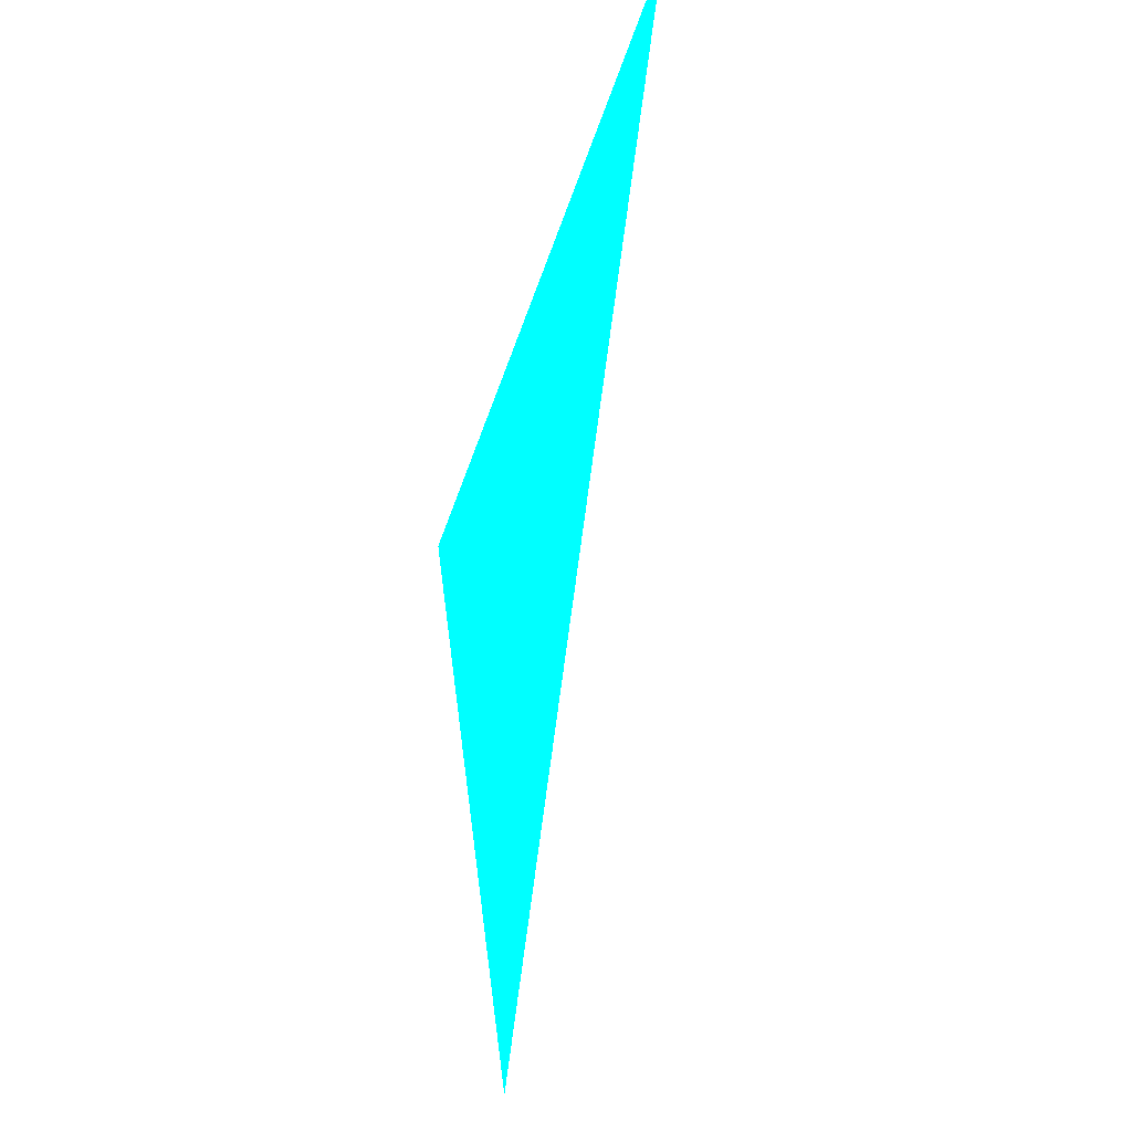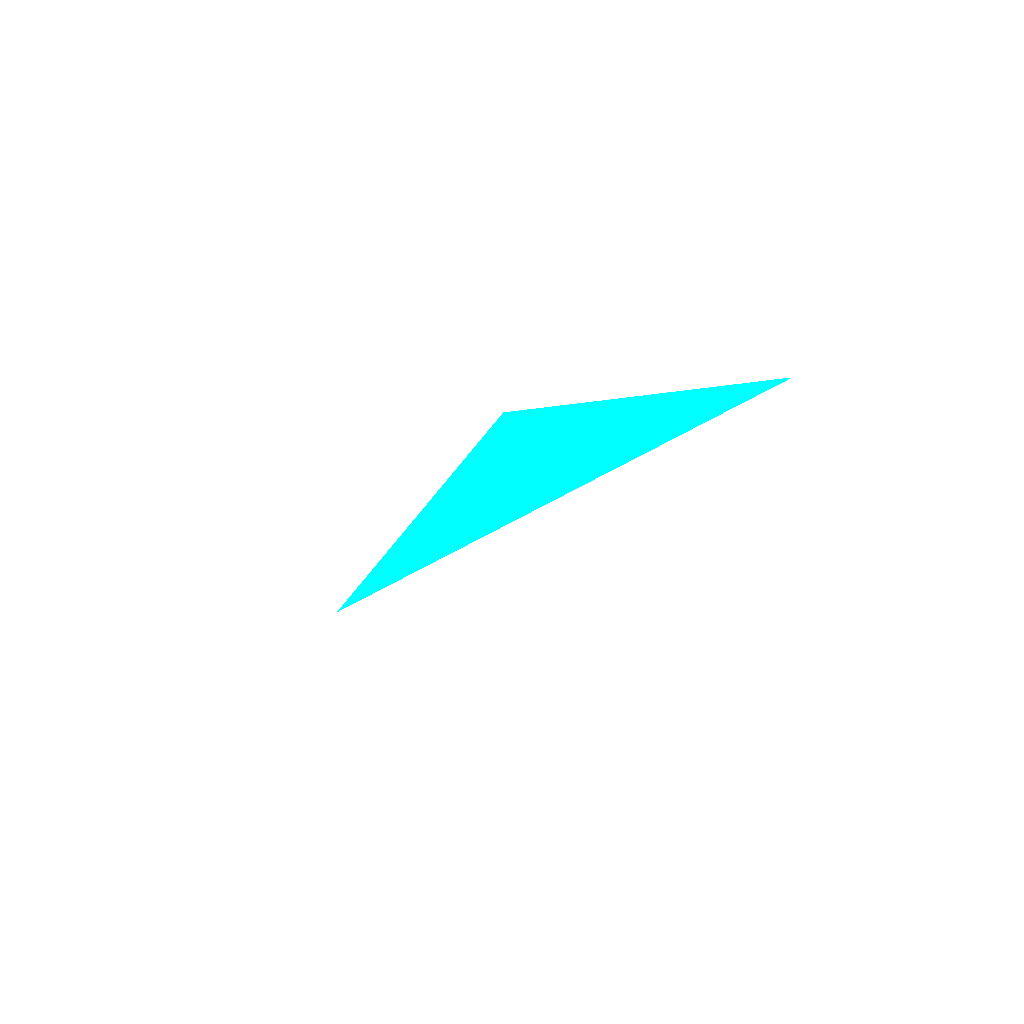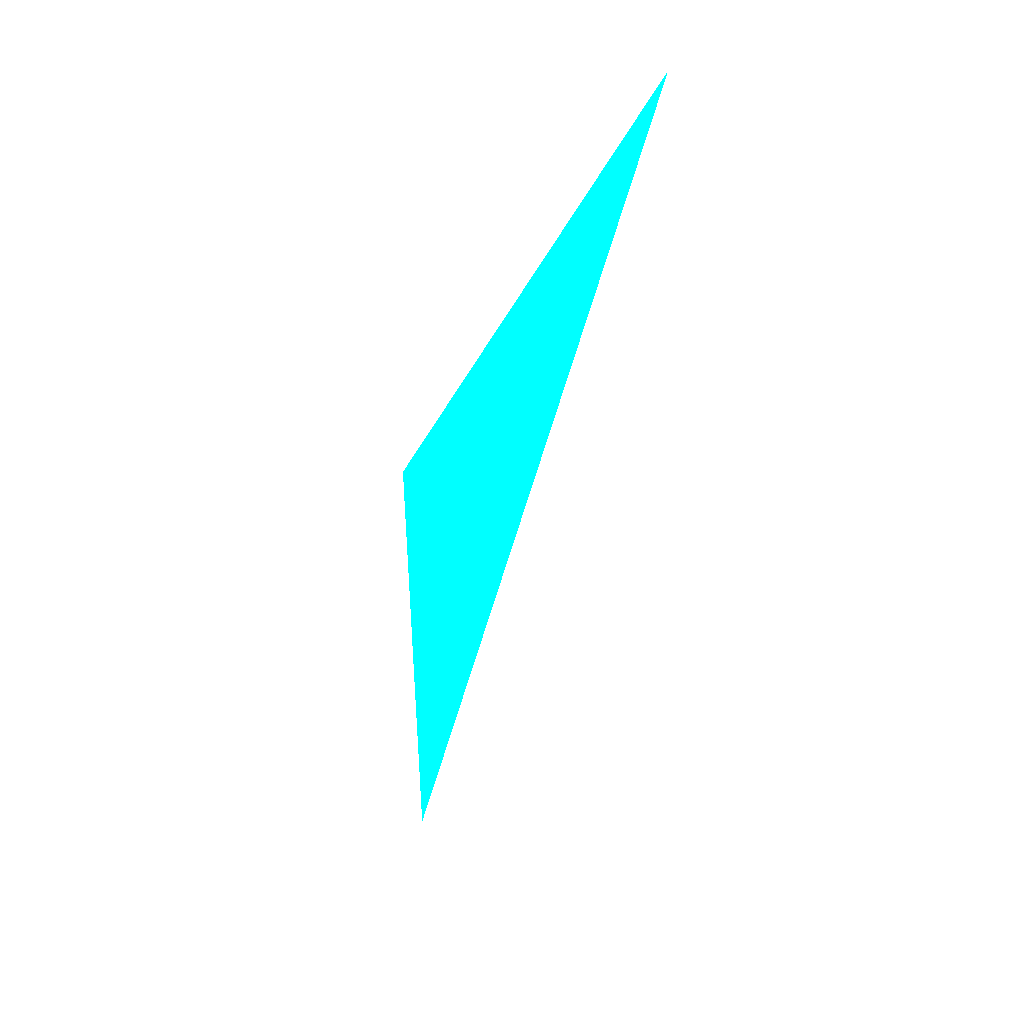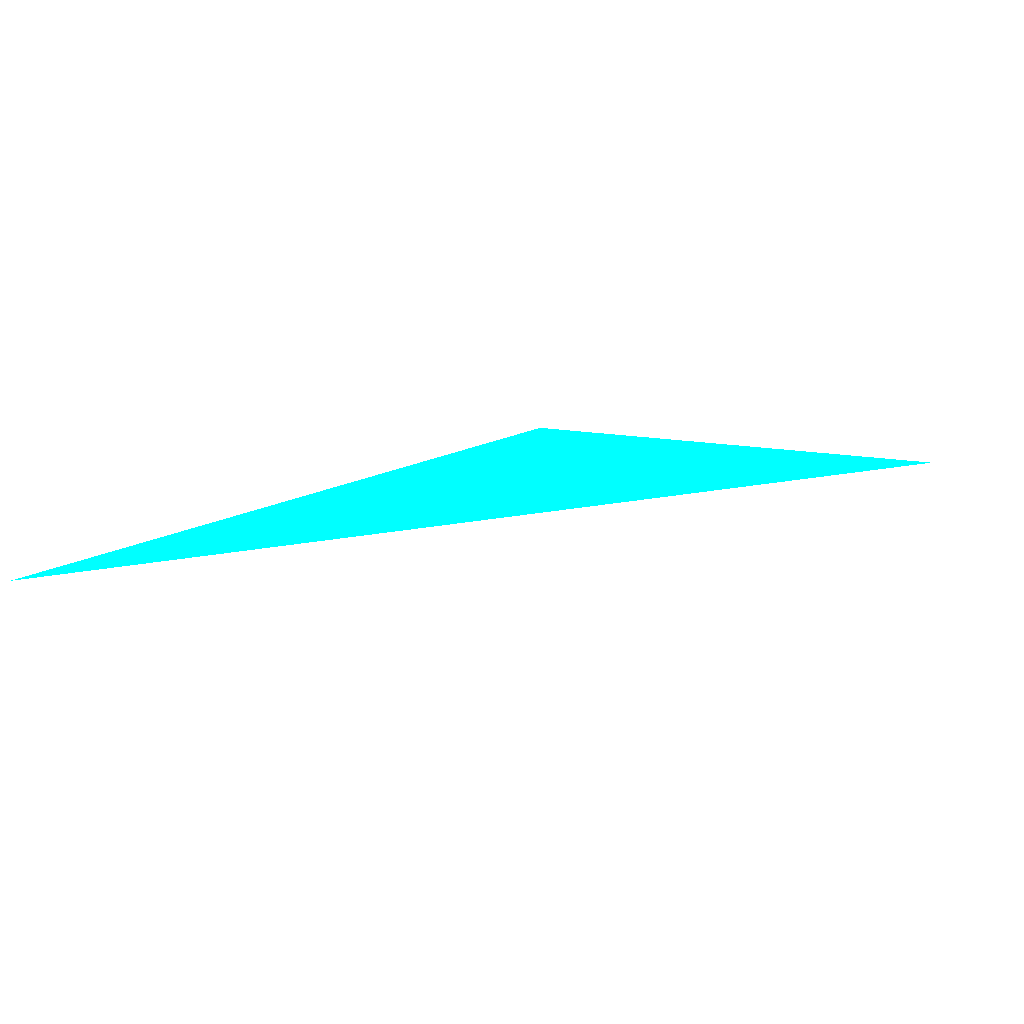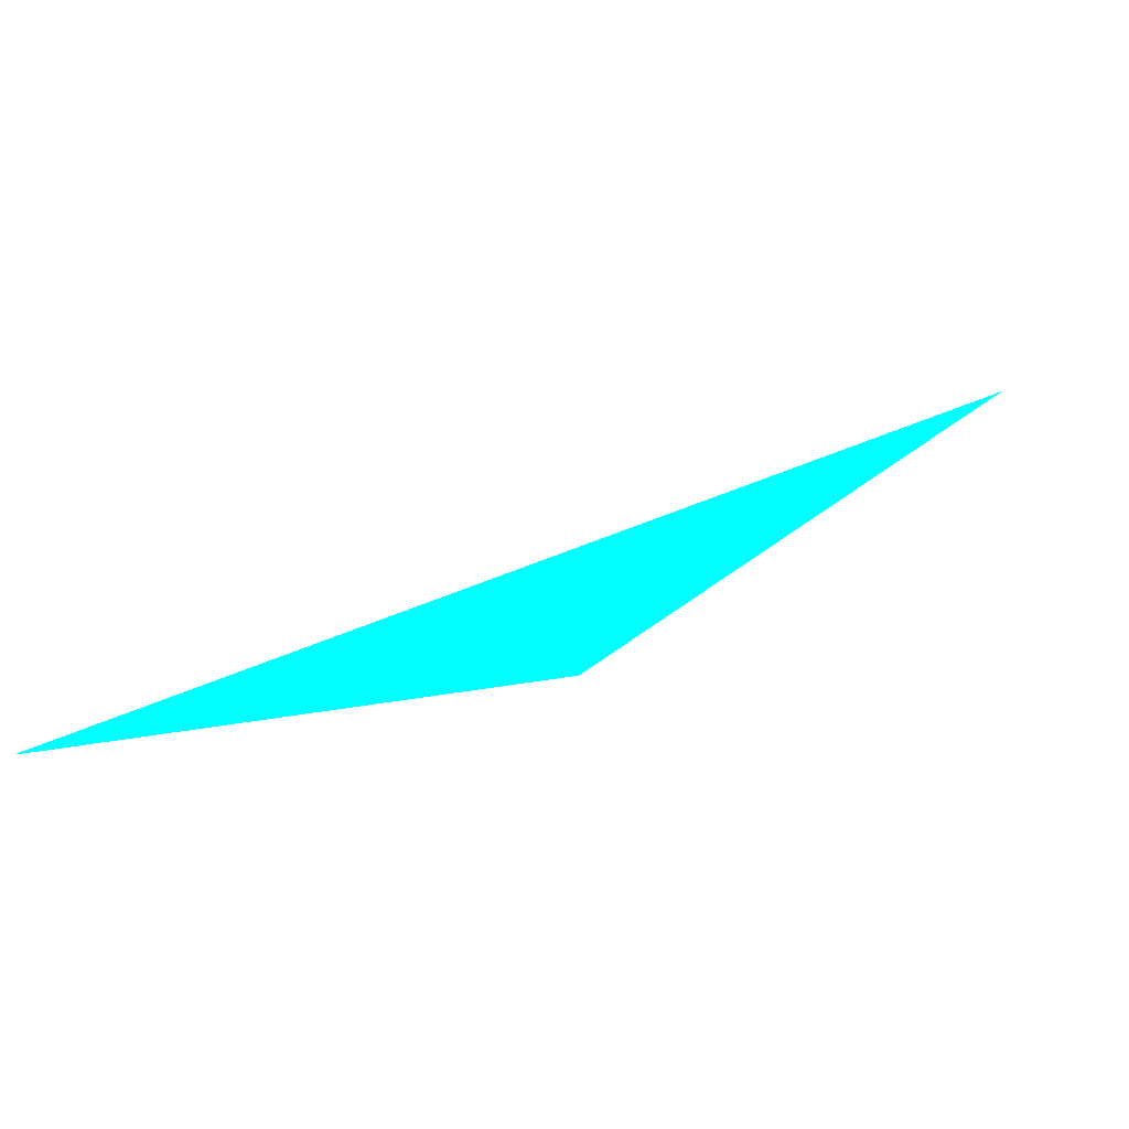
<metadata>
{"format":"obj","ext":"obj","renderer":"f3d","projection":"perspective","resolution":1024,"background":"white","views":[{"elev":72.0,"azim":85.8,"up":"+Y"},{"elev":-2.7,"azim":29.7,"up":"+Z"},{"elev":-77.4,"azim":61.8,"up":"+Y"},{"elev":48.8,"azim":127.4,"up":"+Z"},{"elev":-73.0,"azim":177.4,"up":"+Y"}]}
</metadata>
<code>
o geometry_0
v 6.125e+05 5.855e+06 657.7 0 1 1
v 6.125e+05 5.855e+06 664 0 1 1
v 6.125e+05 5.855e+06 663.4 0 1 1
v 6.125e+05 5.855e+06 663.4 0 1 1
f 1 2 3
f 1 4 2
f 3 2 4
f 1 3 4

</code>
